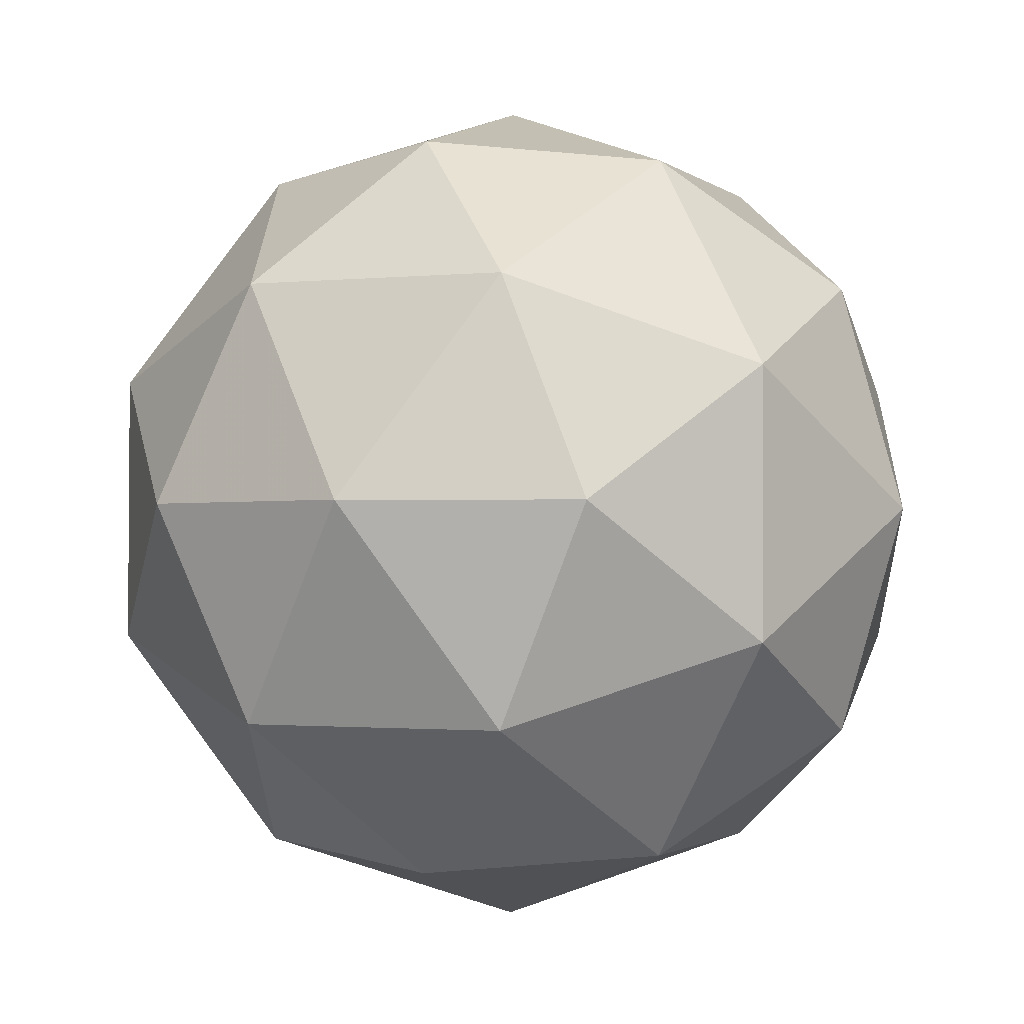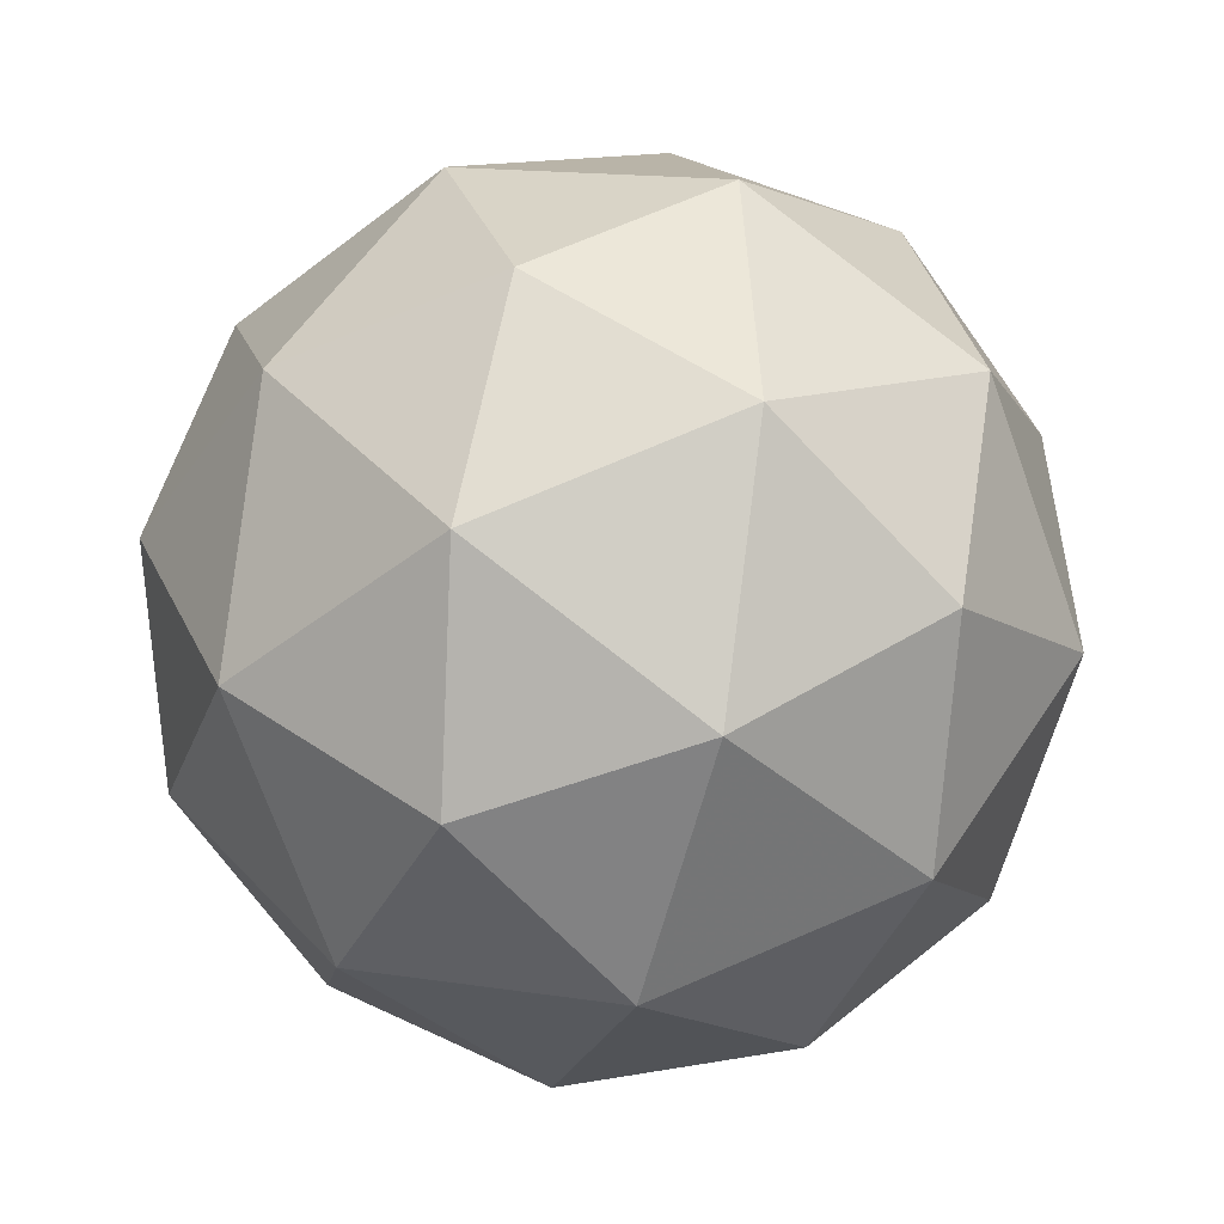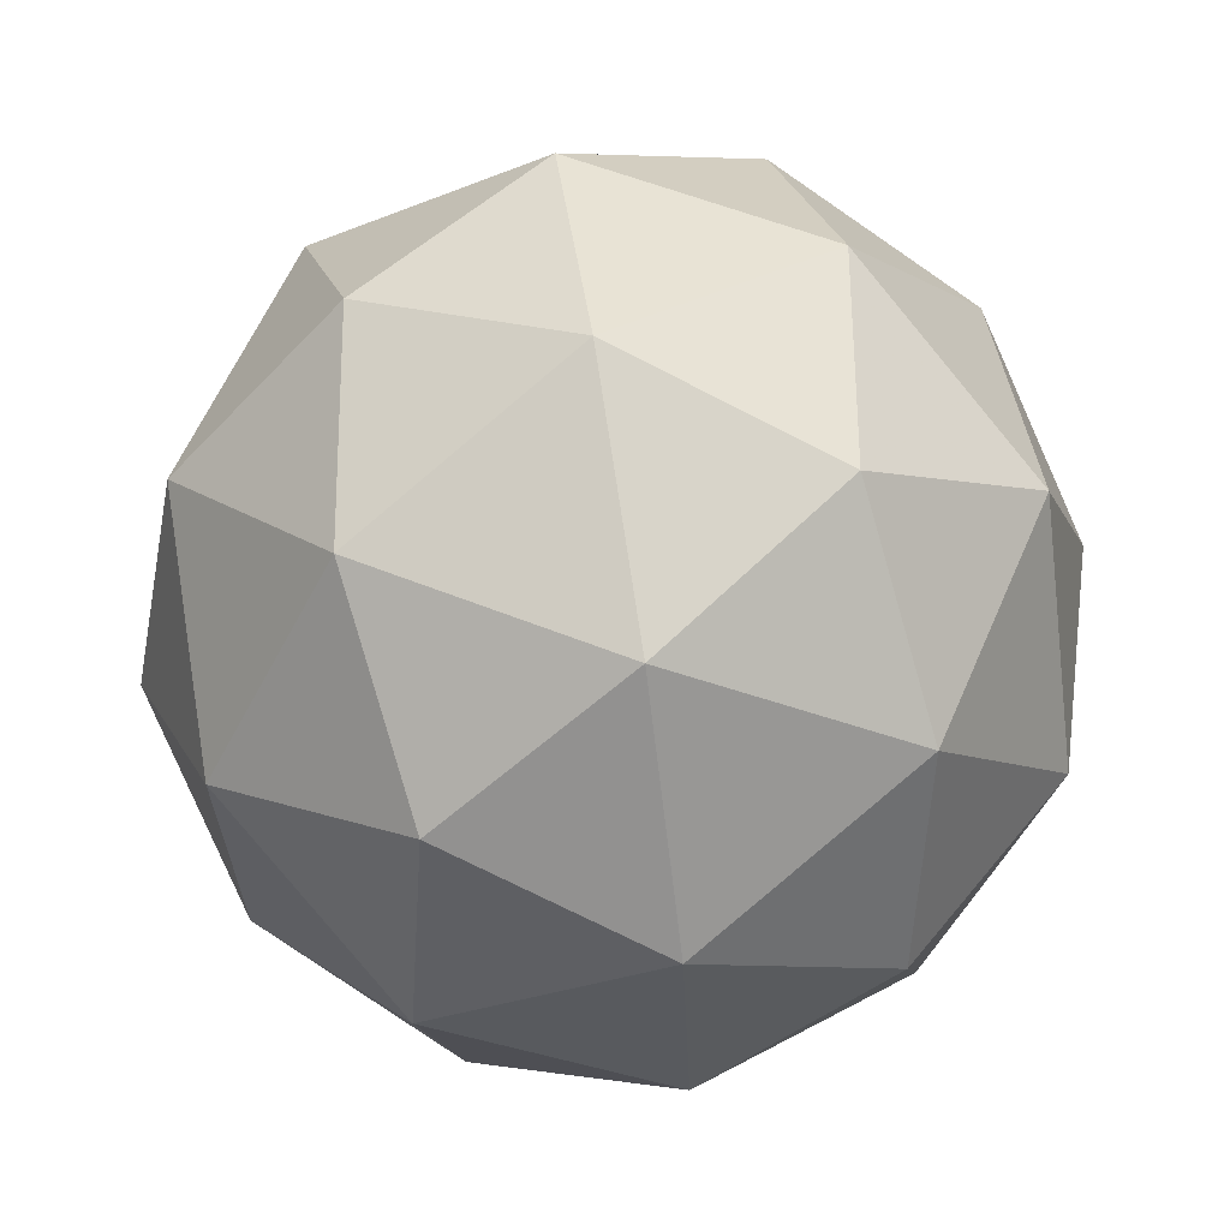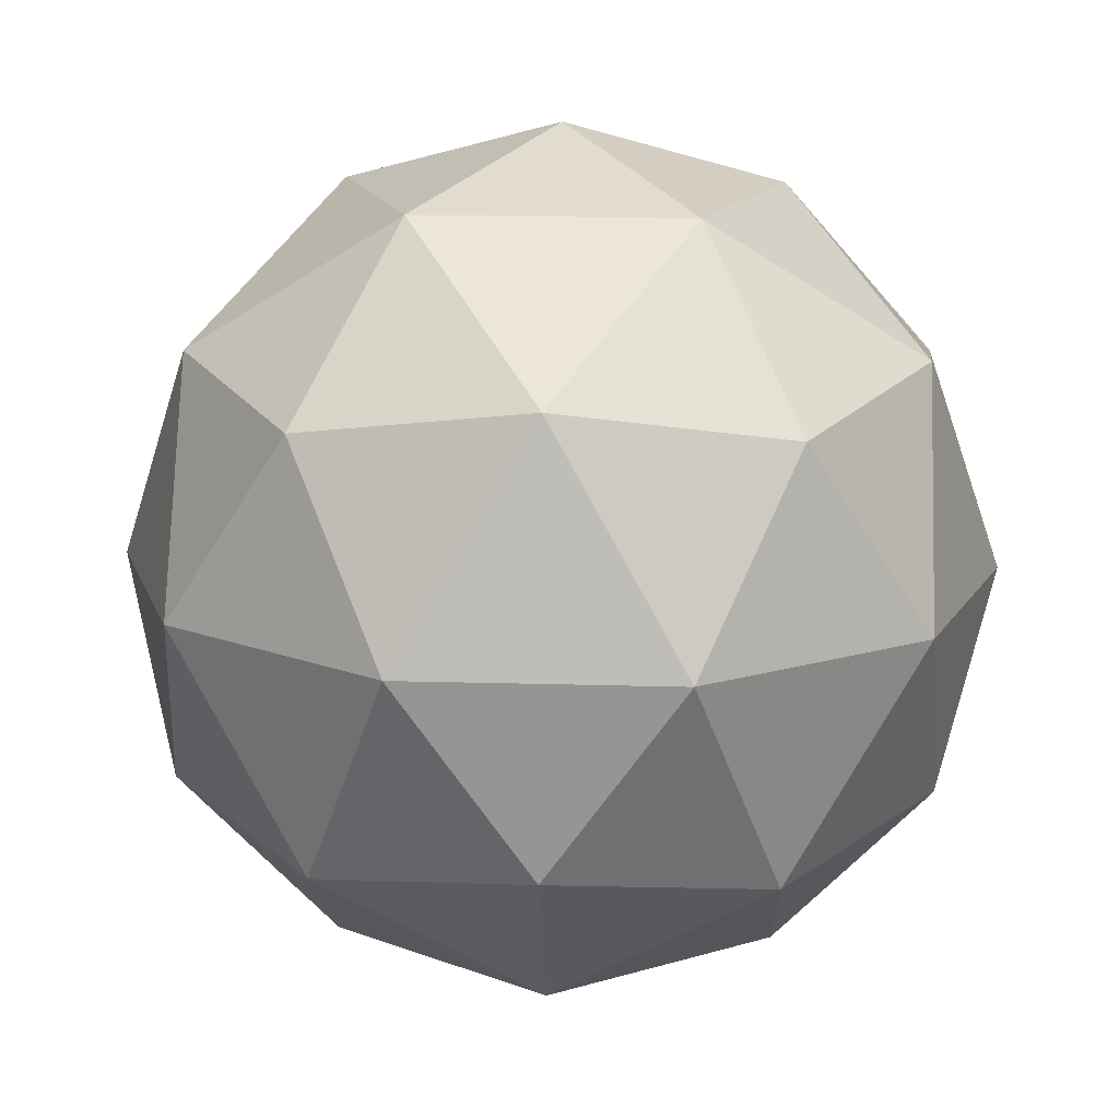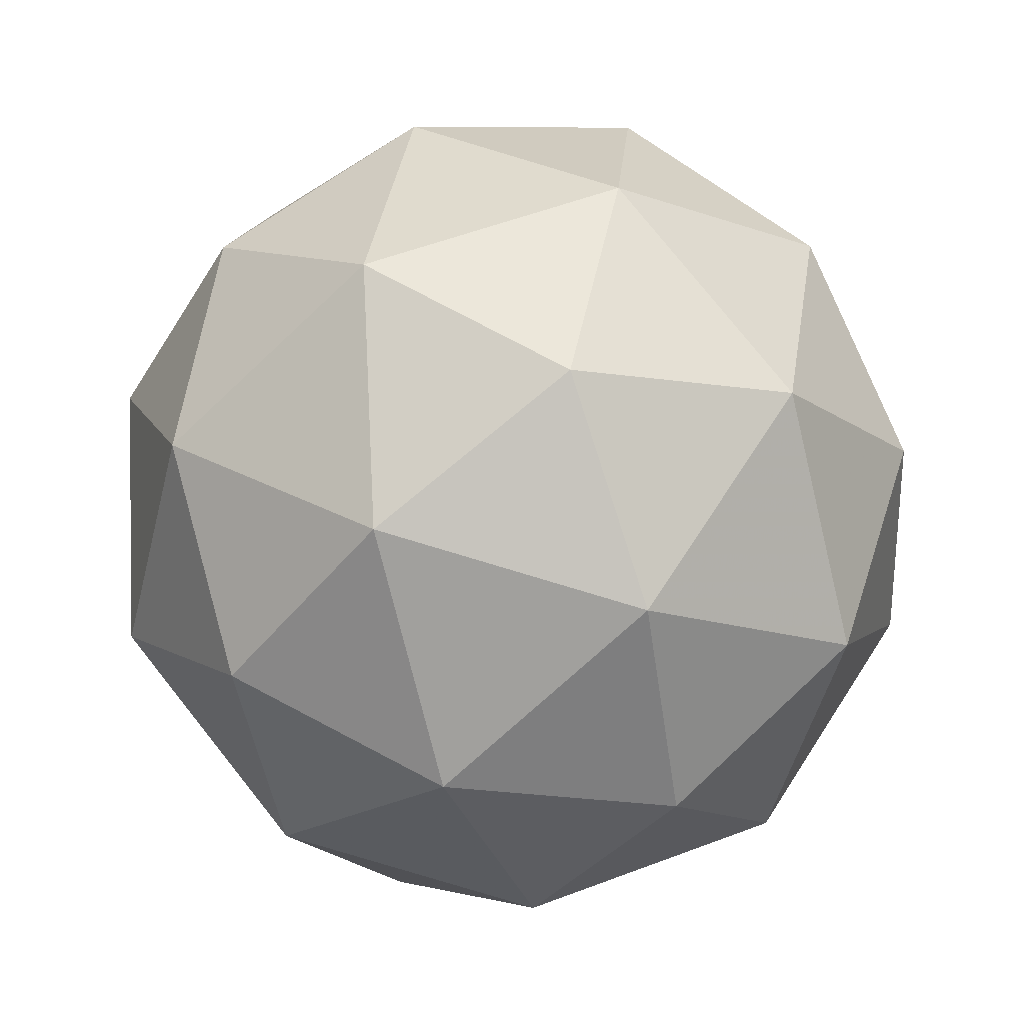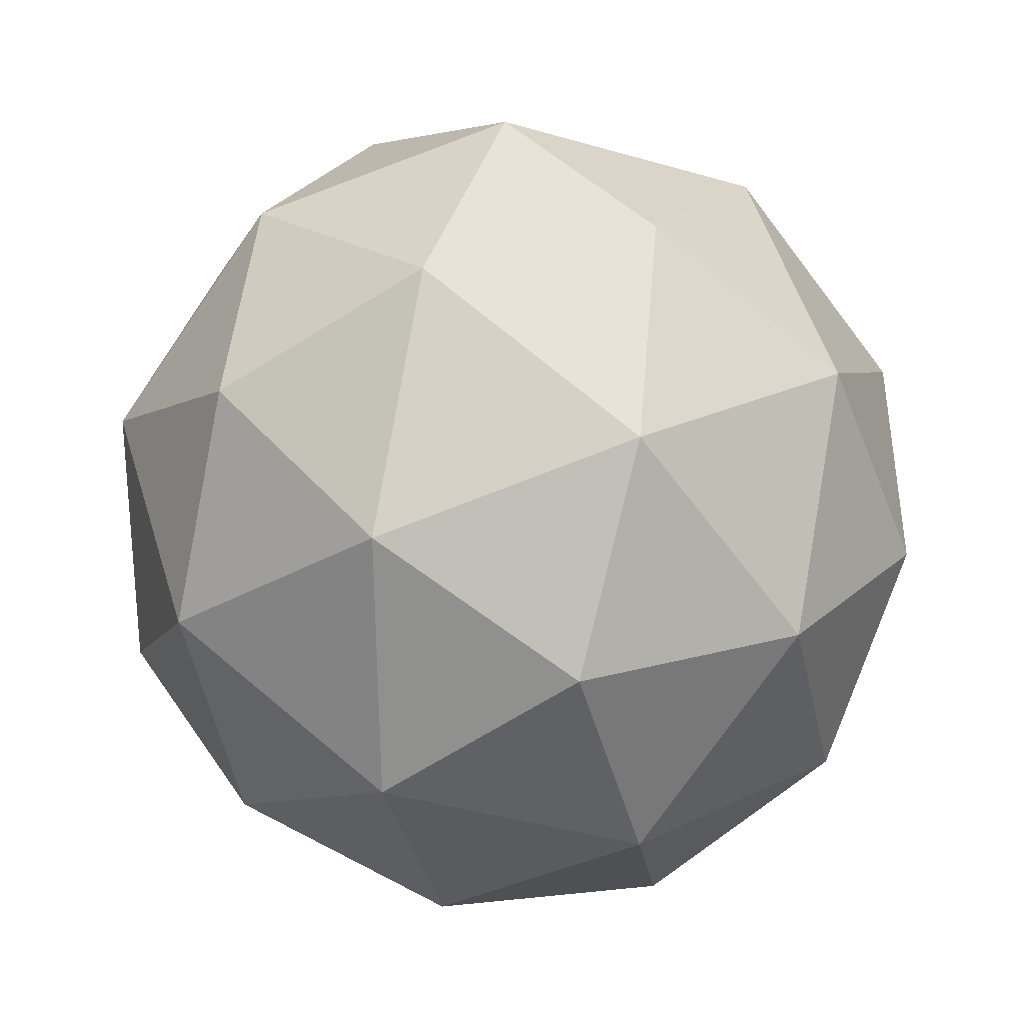
<metadata>
{"format":"obj","ext":"obj","renderer":"f3d","projection":"perspective","resolution":1024,"background":"white","views":[{"elev":60.0,"azim":97.2,"up":"+Z"},{"elev":78.5,"azim":-114.5,"up":"+Y"},{"elev":42.4,"azim":171.3,"up":"+Y"},{"elev":72.6,"azim":28.8,"up":"+Z"},{"elev":-77.6,"azim":-108.0,"up":"+Y"},{"elev":-38.0,"azim":-110.3,"up":"+Y"}]}
</metadata>
<code>
v -0.2134 0.139 -0.229
v -0.2155 0.1368 -0.1449
v -0.142 0.1458 -0.185
v -0.1443 0.0983 -0.2544
v -0.2191 0.05998 -0.2573
v -0.2631 0.08376 -0.1896
v -0.1476 0.09469 -0.1184
v -0.1037 0.07091 -0.186
v -0.1513 0.0179 -0.2307
v -0.2247 0.008908 -0.1907
v -0.2225 0.05636 -0.1212
v -0.1534 0.01566 -0.1466
v -0.1767 0.1538 -0.2104
v -0.2199 0.1485 -0.1868
v -0.1779 0.1525 -0.1609
v -0.2491 0.116 -0.1637
v -0.2479 0.1174 -0.2131
v -0.178 0.1259 -0.2512
v -0.1361 0.1299 -0.2253
v -0.222 0.1034 -0.2528
v -0.1814 0.07946 -0.2678
v -0.2512 0.07091 -0.2297
v -0.2252 0.09994 -0.1235
v -0.2532 0.06878 -0.1497
v -0.1381 0.1278 -0.1453
v -0.1812 0.1225 -0.1218
v -0.1135 0.08589 -0.2259
v -0.1122 0.1138 -0.1851
v -0.1855 0.0322 -0.2538
v -0.1415 0.05473 -0.2521
v -0.2545 0.04089 -0.1905
v -0.2287 0.02692 -0.2303
v -0.1854 0.07521 -0.1079
v -0.1155 0.08376 -0.1459
v -0.1177 0.03862 -0.212
v -0.1888 0.00218 -0.2147
v -0.2307 0.02479 -0.1504
v -0.1447 0.05128 -0.1228
v -0.1887 0.02876 -0.1245
v -0.1189 0.03731 -0.1625
v -0.1469 0.00615 -0.1888
v -0.19 0.0008653 -0.1653
f 1 14 13
f 2 14 16
f 1 13 18
f 1 18 20
f 1 20 17
f 2 16 23
f 3 15 25
f 4 19 27
f 5 21 29
f 6 22 31
f 2 23 26
f 3 25 28
f 4 27 30
f 5 29 32
f 6 31 24
f 7 33 38
f 8 34 40
f 9 35 41
f 10 36 42
f 11 37 39
f 39 42 12
f 39 37 42
f 37 10 42
f 42 41 12
f 42 36 41
f 36 9 41
f 41 40 12
f 41 35 40
f 35 8 40
f 40 38 12
f 40 34 38
f 34 7 38
f 38 39 12
f 38 33 39
f 33 11 39
f 24 37 11
f 24 31 37
f 31 10 37
f 32 36 10
f 32 29 36
f 29 9 36
f 30 35 9
f 30 27 35
f 27 8 35
f 28 34 8
f 28 25 34
f 25 7 34
f 26 33 7
f 26 23 33
f 23 11 33
f 31 32 10
f 31 22 32
f 22 5 32
f 29 30 9
f 29 21 30
f 21 4 30
f 27 28 8
f 27 19 28
f 19 3 28
f 25 26 7
f 25 15 26
f 15 2 26
f 23 24 11
f 23 16 24
f 16 6 24
f 17 22 6
f 17 20 22
f 20 5 22
f 20 21 5
f 20 18 21
f 18 4 21
f 18 19 4
f 18 13 19
f 13 3 19
f 16 17 6
f 16 14 17
f 14 1 17
f 13 15 3
f 13 14 15
f 14 2 15

</code>
